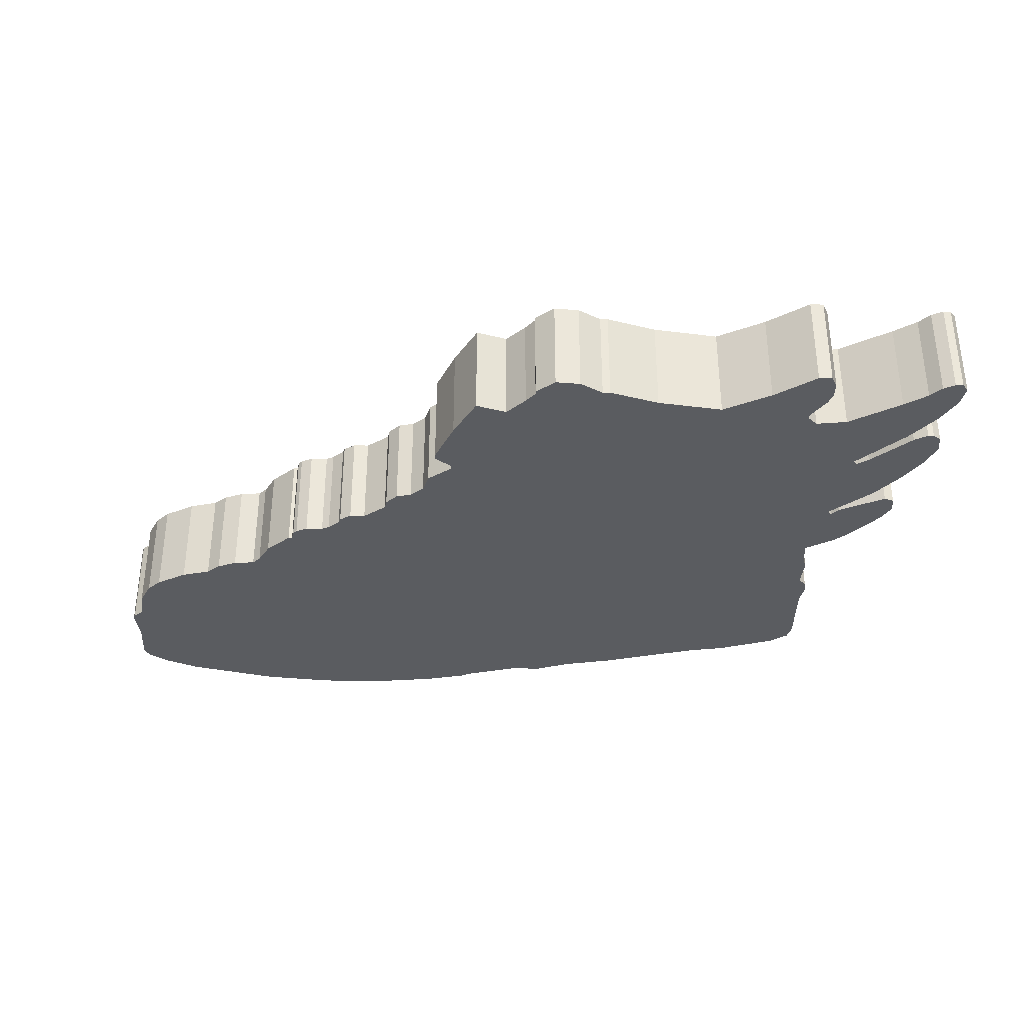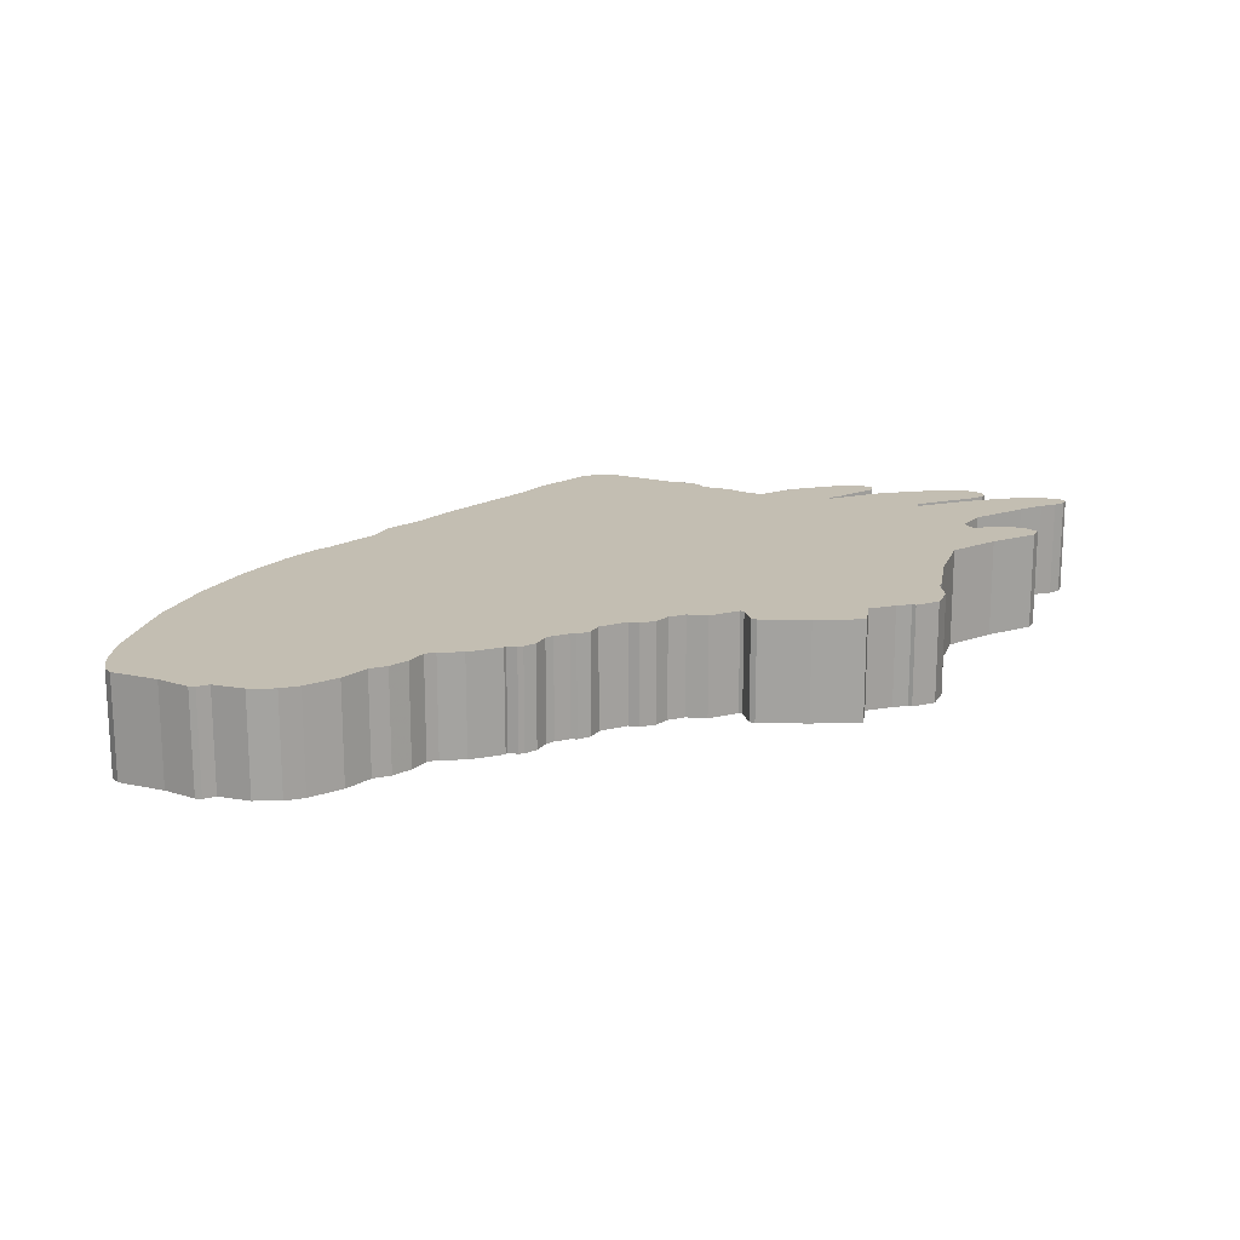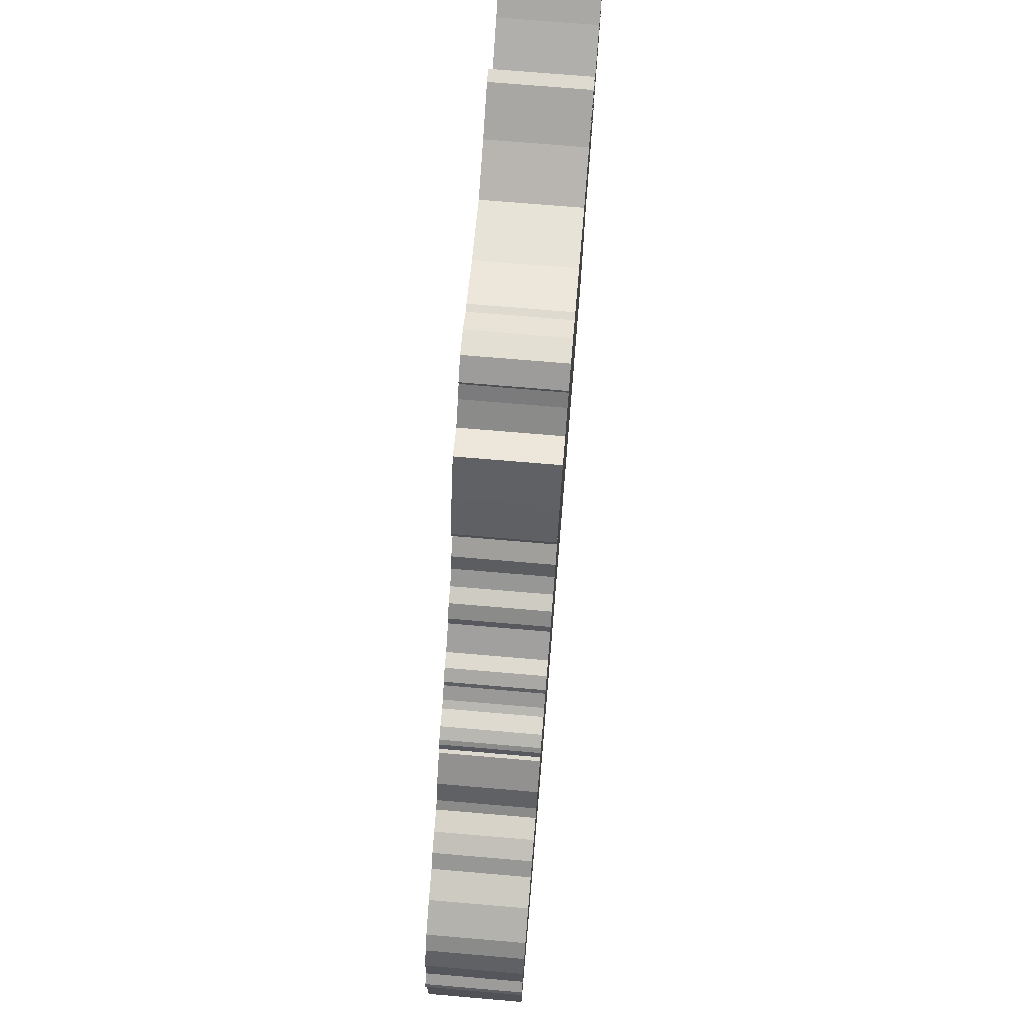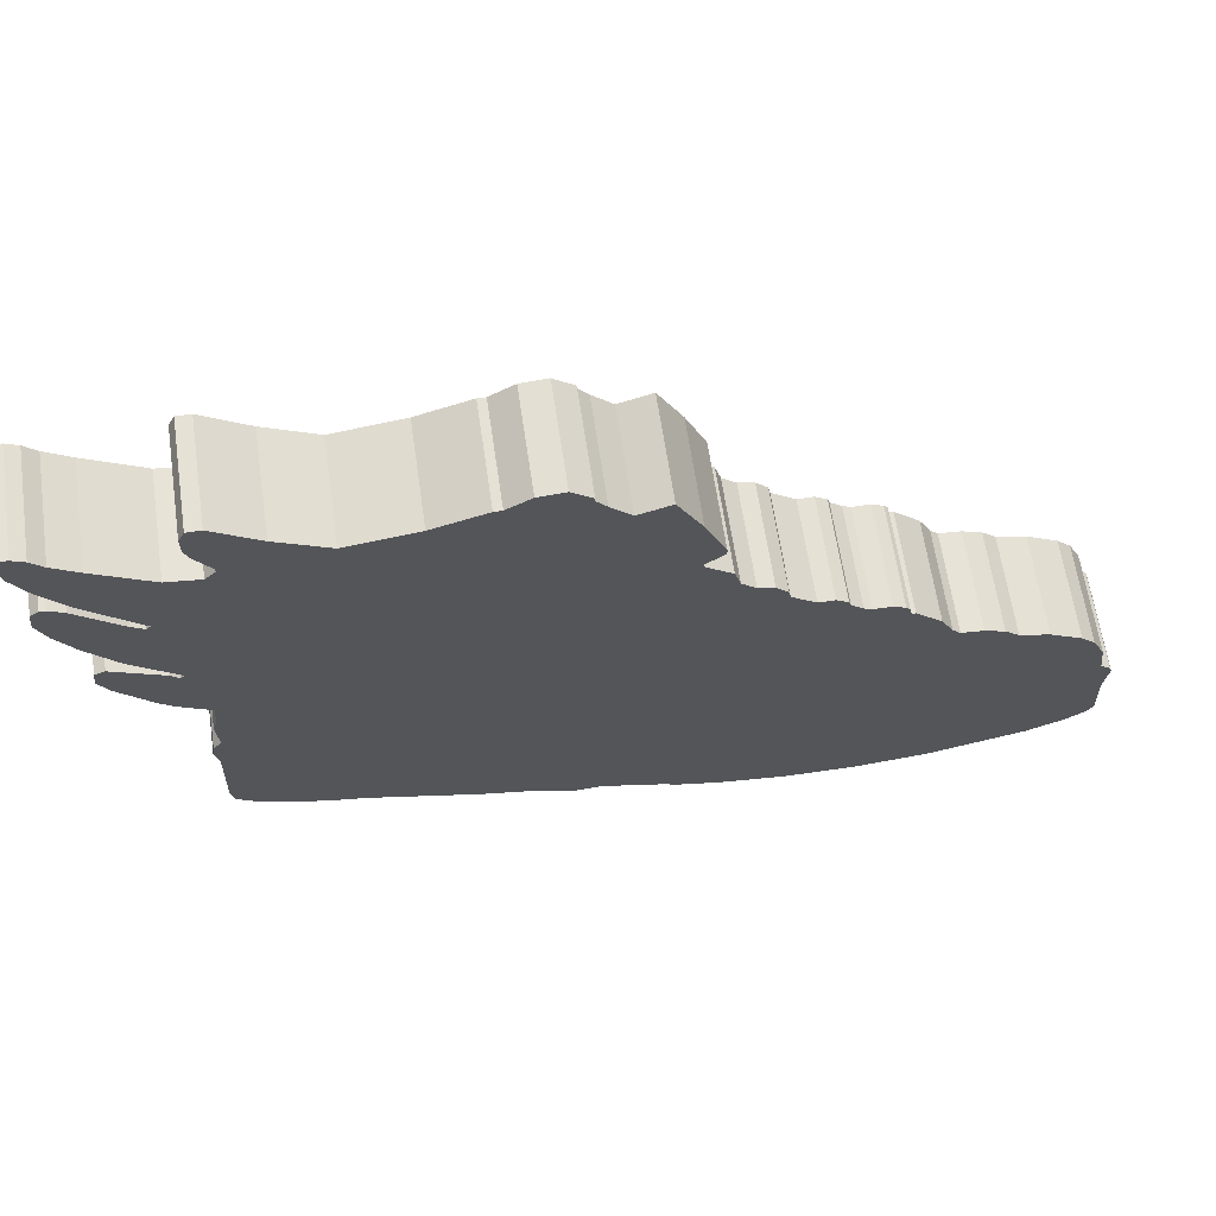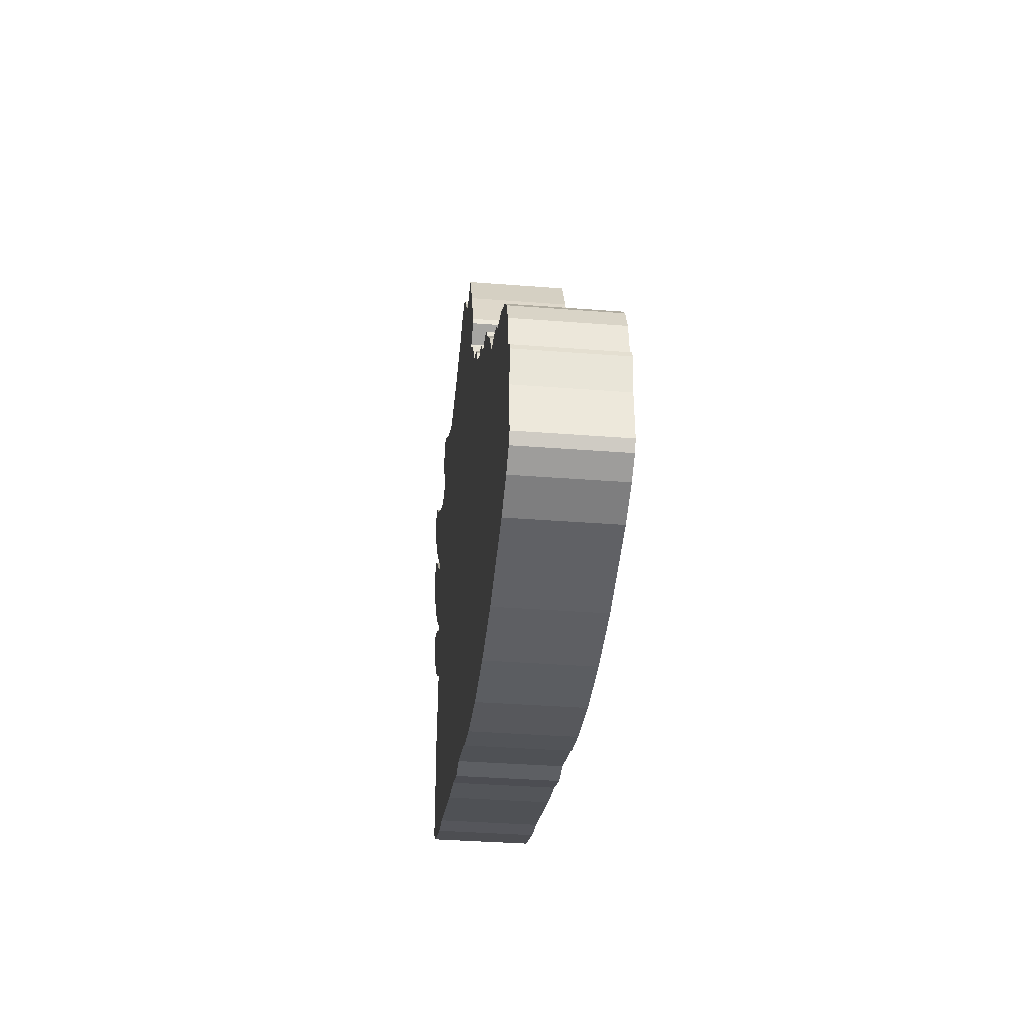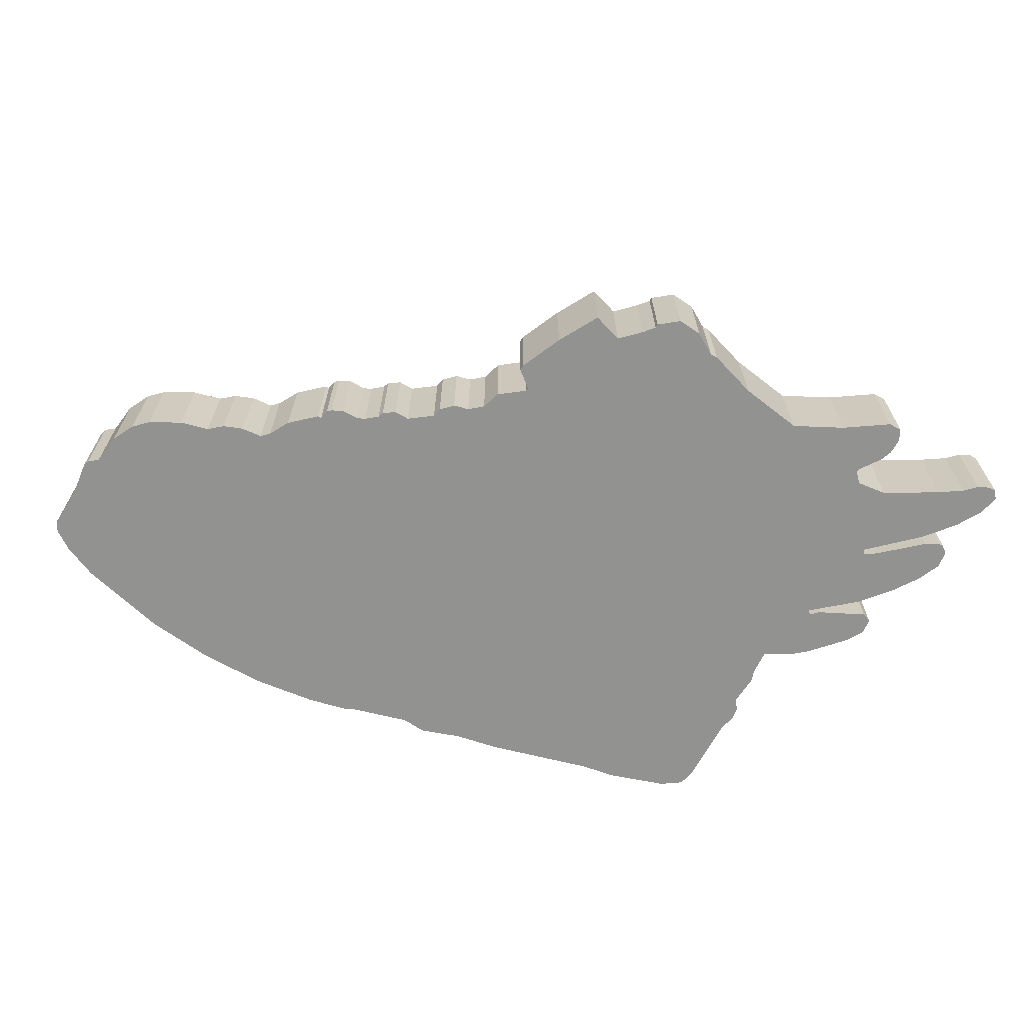
<metadata>
{"format":"obj","ext":"obj","renderer":"f3d","projection":"perspective","resolution":1024,"background":"white","views":[{"elev":-34.3,"azim":-1.5,"up":"+Y"},{"elev":17.3,"azim":-64.3,"up":"+Y"},{"elev":70.9,"azim":-85.1,"up":"+Z"},{"elev":64.2,"azim":171.6,"up":"+Z"},{"elev":-35.5,"azim":-95.9,"up":"+Z"},{"elev":-66.3,"azim":-29.7,"up":"+Y"}]}
</metadata>
<code>
o Object.1
v 113.8 58.76 89.66
v 114.1 58.76 89.66
v 115.6 58.76 89.66
v 116.4 58.76 88.14
v 116.4 58.76 86.11
v 115.8 58.76 84.58
v 113.8 58.76 81.54
v 113.8 58.76 81.03
v 115.1 58.76 79.76
v 119.1 58.76 80.27
v 126 58.76 84.33
v 129.1 58.76 86.36
v 130.6 58.76 87.89
v 132.1 58.76 88.65
v 133.1 58.76 88.65
v 133.9 58.76 87.63
v 133.4 58.76 84.84
v 131.3 58.76 81.28
v 128 58.76 77.22
v 121.7 58.76 71.12
v 122.2 58.76 70.61
v 123.7 58.76 71.63
v 129.1 58.76 76.46
v 130.8 58.76 77.47
v 131.6 58.76 77.47
v 132.6 58.76 76.71
v 132.9 58.76 74.42
v 131.6 58.76 71.38
v 129.3 58.76 67.82
v 125.7 58.76 63.5
v 120.2 58.76 58.68
v 120.7 58.76 58.17
v 121.7 58.76 59.18
v 127.8 58.76 62.23
v 129.1 58.76 61.72
v 129.3 58.76 59.69
v 128 58.76 57.41
v 124 58.76 52.83
v 122.2 58.76 51.31
v 118.4 58.76 49.02
v 118.6 58.76 45.72
v 119.1 58.76 44.2
v 118.9 58.76 40.13
v 119.9 58.76 38.86
v 120.2 58.76 37.34
v 119.7 58.76 34.8
v 119.9 58.76 25.4
v 119.4 58.76 23.37
v 116.9 58.76 21.59
v 109.2 58.76 19.05
v 104.7 58.76 18.29
v 90.95 58.76 14.48
v 84.6 58.76 13.21
v 79.52 58.76 11.43
v 76.22 58.76 11.69
v 68.09 58.76 9.4
v 67.33 58.76 8.892
v 61.74 58.76 7.622
v 53.36 58.76 6.606
v 44.47 58.76 6.606
v 35.33 58.76 7.622
v 23.39 58.76 10.67
v 18.82 58.76 12.7
v 16.28 58.76 14.48
v 15.52 58.76 15.75
v 15.77 58.76 21.85
v 15.26 58.76 26.16
v 15.52 58.76 26.93
v 16.79 58.76 27.94
v 17.29 58.76 32.01
v 18.82 58.76 35.05
v 20.6 58.76 36.83
v 24.66 58.76 39.12
v 28.47 58.76 40.13
v 30.25 58.76 41.66
v 32.79 58.76 42.67
v 35.58 58.76 42.93
v 36.6 58.76 43.94
v 38.12 58.76 46.74
v 41.42 58.76 49.79
v 41.93 58.76 49.79
v 42.18 58.76 51.06
v 42.69 58.76 51.56
v 44.22 58.76 52.33
v 46.5 58.76 52.33
v 47.52 58.76 52.83
v 49.04 58.76 54.1
v 49.3 58.76 54.87
v 50.82 58.76 55.88
v 52.85 58.76 55.88
v 55.9 58.76 58.17
v 56.15 58.76 59.44
v 57.68 58.76 60.96
v 59.71 58.76 61.47
v 61.49 58.76 62.99
v 62.25 58.76 65.53
v 65.55 58.76 68.07
v 65.55 58.76 68.58
v 63.27 58.76 70.36
v 63.27 58.76 71.12
v 65.81 58.76 76.96
v 68.85 58.76 82.55
v 72.92 58.76 81.28
v 75.46 58.76 83.82
v 76.73 58.76 85.35
v 76.73 58.76 85.85
v 79.27 58.76 87.89
v 82.57 58.76 87.63
v 85.62 58.76 85.85
v 86.63 58.76 85.85
v 93.24 58.76 83.82
v 101.9 58.76 82.55
v 108.2 58.76 85.85
v 113.8 71.46 89.66
v 114.1 71.46 89.66
v 115.6 71.46 89.66
v 116.4 71.46 88.14
v 116.4 71.46 86.11
v 115.8 71.46 84.58
v 113.8 71.46 81.54
v 113.8 71.46 81.03
v 115.1 71.46 79.76
v 119.1 71.46 80.27
v 126 71.46 84.33
v 129.1 71.46 86.36
v 130.6 71.46 87.89
v 132.1 71.46 88.65
v 133.1 71.46 88.65
v 133.9 71.46 87.63
v 133.4 71.46 84.84
v 131.3 71.46 81.28
v 128 71.46 77.22
v 121.7 71.46 71.12
v 122.2 71.46 70.61
v 123.7 71.46 71.63
v 129.1 71.46 76.46
v 130.8 71.46 77.47
v 131.6 71.46 77.47
v 132.6 71.46 76.71
v 132.9 71.46 74.42
v 131.6 71.46 71.38
v 129.3 71.46 67.82
v 125.7 71.46 63.5
v 120.2 71.46 58.68
v 120.7 71.46 58.17
v 121.7 71.46 59.18
v 127.8 71.46 62.23
v 129.1 71.46 61.72
v 129.3 71.46 59.69
v 128 71.46 57.41
v 124 71.46 52.83
v 122.2 71.46 51.31
v 118.4 71.46 49.02
v 118.6 71.46 45.72
v 119.1 71.46 44.2
v 118.9 71.46 40.13
v 119.9 71.46 38.86
v 120.2 71.46 37.34
v 119.7 71.46 34.8
v 119.9 71.46 25.4
v 119.4 71.46 23.37
v 116.9 71.46 21.59
v 109.2 71.46 19.05
v 104.7 71.46 18.29
v 90.95 71.46 14.48
v 84.6 71.46 13.21
v 79.52 71.46 11.43
v 76.22 71.46 11.69
v 68.09 71.46 9.4
v 67.33 71.46 8.892
v 61.74 71.46 7.622
v 53.36 71.46 6.606
v 44.47 71.46 6.606
v 35.33 71.46 7.622
v 23.39 71.46 10.67
v 18.82 71.46 12.7
v 16.28 71.46 14.48
v 15.52 71.46 15.75
v 15.77 71.46 21.85
v 15.26 71.46 26.16
v 15.52 71.46 26.93
v 16.79 71.46 27.94
v 17.29 71.46 32.01
v 18.82 71.46 35.05
v 20.6 71.46 36.83
v 24.66 71.46 39.12
v 28.47 71.46 40.13
v 30.25 71.46 41.66
v 32.79 71.46 42.67
v 35.58 71.46 42.93
v 36.6 71.46 43.94
v 38.12 71.46 46.74
v 41.42 71.46 49.79
v 41.93 71.46 49.79
v 42.18 71.46 51.06
v 42.69 71.46 51.56
v 44.22 71.46 52.33
v 46.5 71.46 52.33
v 47.52 71.46 52.83
v 49.04 71.46 54.1
v 49.3 71.46 54.87
v 50.82 71.46 55.88
v 52.85 71.46 55.88
v 55.9 71.46 58.17
v 56.15 71.46 59.44
v 57.68 71.46 60.96
v 59.71 71.46 61.47
v 61.49 71.46 62.99
v 62.25 71.46 65.53
v 65.55 71.46 68.07
v 65.55 71.46 68.58
v 63.27 71.46 70.36
v 63.27 71.46 71.12
v 65.81 71.46 76.96
v 68.85 71.46 82.55
v 72.92 71.46 81.28
v 75.46 71.46 83.82
v 76.73 71.46 85.35
v 76.73 71.46 85.85
v 79.27 71.46 87.89
v 82.57 71.46 87.63
v 85.62 71.46 85.85
v 86.63 71.46 85.85
v 93.24 71.46 83.82
v 101.9 71.46 82.55
v 108.2 71.46 85.85
f 14 16 15
f 15 128 14
f 128 127 14
f 14 127 13
f 127 126 13
f 13 126 12
f 12 17 13
f 13 17 16
f 17 130 16
f 130 129 16
f 129 130 126
f 126 130 125
f 130 131 125
f 124 125 131
f 124 131 123
f 124 123 10
f 11 124 10
f 10 18 11
f 18 12 11
f 12 125 11
f 18 10 19
f 19 132 18
f 132 131 18
f 18 131 17
f 133 132 19
f 20 133 19
f 134 133 20
f 21 134 20
f 20 110 21
f 30 21 110
f 30 110 109
f 30 109 107
f 30 107 106
f 30 106 105
f 104 30 105
f 105 218 104
f 218 217 104
f 104 217 103
f 31 104 103
f 31 103 102
f 101 31 102
f 102 215 101
f 215 214 101
f 101 214 100
f 100 39 101
f 101 39 38
f 32 101 38
f 38 33 32
f 33 146 32
f 146 145 32
f 32 145 31
f 145 144 31
f 31 144 30
f 144 143 30
f 30 143 29
f 143 142 29
f 29 142 28
f 22 29 28
f 27 22 28
f 28 141 27
f 141 140 27
f 27 140 26
f 24 27 26
f 24 26 25
f 25 138 24
f 138 137 24
f 24 137 23
f 137 136 23
f 23 136 22
f 136 135 22
f 22 135 21
f 136 140 135
f 136 137 140
f 139 140 137
f 138 139 137
f 139 138 25
f 26 139 25
f 27 24 23
f 140 139 26
f 141 135 140
f 141 142 135
f 135 142 134
f 22 27 23
f 21 29 22
f 142 141 28
f 142 143 134
f 223 134 143
f 222 223 143
f 220 222 143
f 219 220 143
f 218 219 143
f 220 219 106
f 221 222 220
f 221 220 107
f 108 221 107
f 222 221 108
f 109 222 108
f 223 222 109
f 143 144 217
f 216 217 144
f 215 216 144
f 145 214 144
f 151 214 145
f 151 152 214
f 214 152 213
f 153 213 152
f 153 152 39
f 40 153 39
f 154 153 40
f 41 154 40
f 100 41 40
f 41 100 99
f 98 41 99
f 99 212 98
f 212 211 98
f 98 211 97
f 42 98 97
f 96 42 97
f 97 210 96
f 210 209 96
f 96 209 95
f 95 43 96
f 43 95 44
f 44 157 43
f 157 156 43
f 43 156 42
f 156 155 42
f 42 155 41
f 155 156 209
f 209 156 208
f 157 208 156
f 158 208 157
f 158 159 208
f 207 208 159
f 207 159 206
f 207 206 93
f 94 207 93
f 93 46 94
f 46 95 94
f 95 208 94
f 95 46 45
f 46 159 45
f 160 159 46
f 47 160 46
f 161 160 47
f 48 161 47
f 89 48 47
f 89 47 90
f 90 203 89
f 203 202 89
f 89 202 88
f 202 201 88
f 88 201 87
f 87 48 88
f 87 49 48
f 49 162 48
f 163 162 49
f 50 163 49
f 85 50 49
f 85 49 86
f 86 199 85
f 199 198 85
f 85 198 84
f 198 197 84
f 84 197 83
f 50 84 83
f 50 83 82
f 50 82 81
f 50 81 80
f 79 50 80
f 80 193 79
f 193 192 79
f 79 192 78
f 52 79 78
f 52 78 77
f 52 77 76
f 52 76 75
f 74 52 75
f 75 188 74
f 188 187 74
f 74 187 73
f 73 53 74
f 73 54 53
f 54 167 53
f 167 166 53
f 53 166 52
f 166 165 52
f 52 165 51
f 165 164 51
f 51 164 50
f 164 165 192
f 164 192 163
f 191 192 165
f 190 191 165
f 189 190 165
f 188 189 165
f 190 189 76
f 191 190 77
f 165 166 187
f 187 166 186
f 166 167 186
f 186 167 185
f 186 185 72
f 73 186 72
f 72 185 71
f 71 55 72
f 72 55 54
f 55 168 54
f 169 168 55
f 56 169 55
f 170 169 56
f 57 170 56
f 56 69 57
f 69 58 57
f 58 171 57
f 172 171 58
f 59 172 58
f 68 59 58
f 59 68 67
f 66 59 67
f 67 180 66
f 180 179 66
f 66 179 65
f 65 60 66
f 60 65 61
f 61 174 60
f 174 173 60
f 60 173 59
f 174 178 173
f 179 173 178
f 172 173 179
f 174 175 178
f 177 178 175
f 176 177 175
f 176 175 62
f 63 176 62
f 62 64 63
f 64 177 63
f 62 65 64
f 65 178 64
f 62 175 61
f 177 176 63
f 178 177 64
f 175 174 61
f 65 62 61
f 179 178 65
f 180 172 179
f 180 181 172
f 181 180 67
f 66 60 59
f 68 181 67
f 182 181 68
f 69 182 68
f 183 182 69
f 70 183 69
f 184 183 70
f 71 184 70
f 56 71 70
f 183 184 169
f 183 169 182
f 182 171 181
f 170 171 182
f 173 172 59
f 171 172 181
f 68 58 69
f 69 56 70
f 171 170 57
f 170 182 169
f 168 169 184
f 185 168 184
f 71 56 55
f 185 184 71
f 167 168 185
f 168 167 54
f 72 54 73
f 187 186 73
f 188 165 187
f 189 188 75
f 74 53 52
f 76 189 75
f 77 190 76
f 78 191 77
f 79 52 51
f 192 191 78
f 193 163 192
f 193 194 163
f 194 195 163
f 195 196 163
f 196 197 163
f 196 195 82
f 195 194 81
f 194 193 80
f 50 79 51
f 81 194 80
f 82 195 81
f 83 196 82
f 197 196 83
f 197 198 163
f 199 162 198
f 199 200 162
f 161 162 200
f 201 161 200
f 200 199 86
f 87 200 86
f 50 85 84
f 164 163 50
f 162 163 198
f 49 87 86
f 201 200 87
f 201 202 161
f 203 160 202
f 203 204 160
f 204 205 160
f 205 206 160
f 206 205 92
f 92 205 91
f 47 92 91
f 47 93 92
f 205 204 91
f 91 204 90
f 204 203 90
f 47 91 90
f 48 89 88
f 162 161 48
f 160 161 202
f 93 47 46
f 93 206 92
f 159 160 206
f 208 207 94
f 159 158 45
f 45 158 44
f 158 157 44
f 44 95 45
f 209 208 95
f 210 155 209
f 210 211 155
f 154 155 211
f 96 43 42
f 211 210 97
f 212 154 211
f 212 213 154
f 213 212 99
f 98 42 41
f 100 213 99
f 155 154 41
f 153 154 213
f 152 151 38
f 38 151 37
f 151 150 37
f 37 150 36
f 36 33 37
f 33 36 34
f 34 147 33
f 148 147 34
f 35 148 34
f 149 148 35
f 36 149 35
f 148 149 147
f 147 149 146
f 150 146 149
f 34 36 35
f 150 149 36
f 150 151 146
f 145 146 151
f 147 146 33
f 33 38 37
f 39 152 38
f 39 100 40
f 214 213 100
f 215 144 214
f 216 215 102
f 31 101 32
f 103 216 102
f 217 216 103
f 218 143 217
f 219 218 105
f 104 31 30
f 106 219 105
f 107 220 106
f 107 109 108
f 110 223 109
f 224 223 110
f 111 224 110
f 225 224 111
f 112 225 111
f 20 112 111
f 20 9 112
f 8 112 9
f 9 122 8
f 122 121 8
f 8 121 7
f 121 120 7
f 7 120 6
f 113 7 6
f 5 113 6
f 6 119 5
f 119 118 5
f 5 118 4
f 118 117 4
f 4 117 3
f 2 4 3
f 3 116 2
f 116 115 2
f 2 115 1
f 115 114 1
f 1 114 113
f 113 4 1
f 114 226 113
f 113 226 112
f 114 117 226
f 114 115 117
f 116 117 115
f 4 2 1
f 117 116 3
f 118 226 117
f 119 226 118
f 119 120 226
f 226 120 225
f 4 113 5
f 112 7 113
f 120 119 6
f 121 225 120
f 122 225 121
f 225 122 133
f 122 123 133
f 123 122 9
f 7 112 8
f 20 10 9
f 226 225 112
f 224 225 133
f 224 133 223
f 21 30 29
f 110 20 111
f 135 134 21
f 134 223 133
f 132 133 123
f 10 20 19
f 10 123 9
f 132 123 131
f 125 124 11
f 131 130 17
f 12 18 17
f 126 125 12
f 127 129 126
f 128 129 127
f 129 128 15
f 16 129 15
f 13 16 14

</code>
